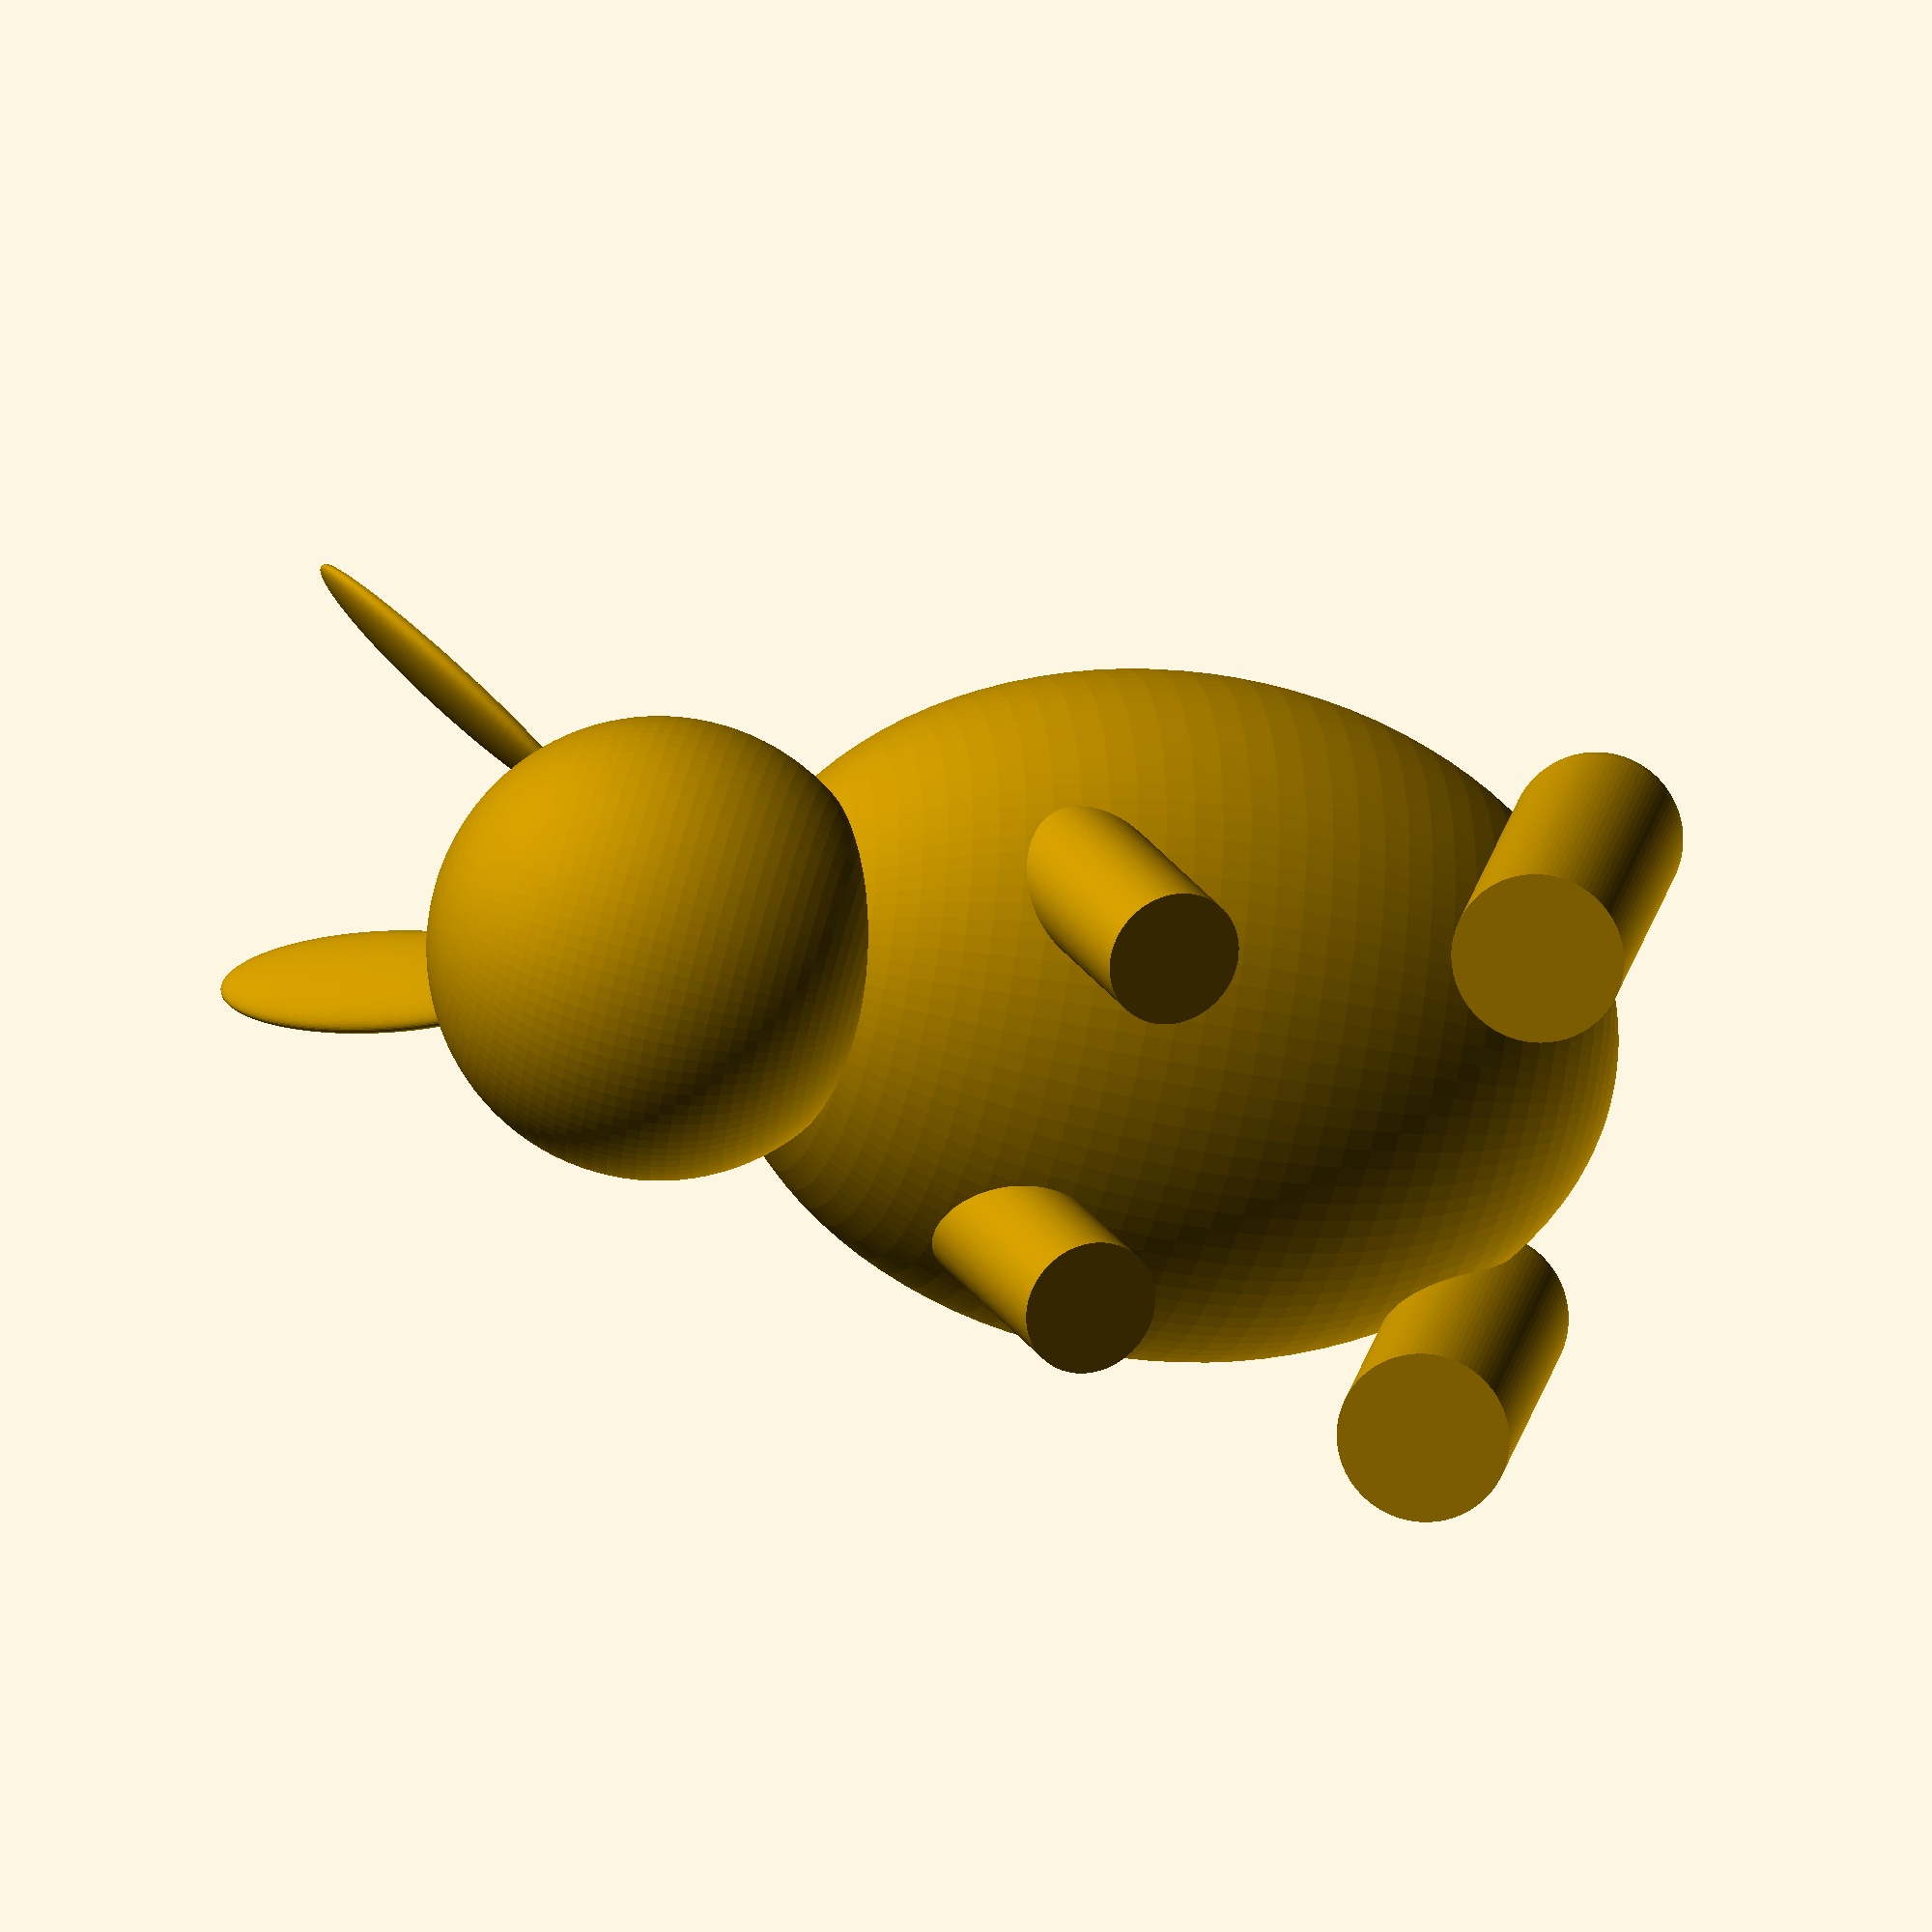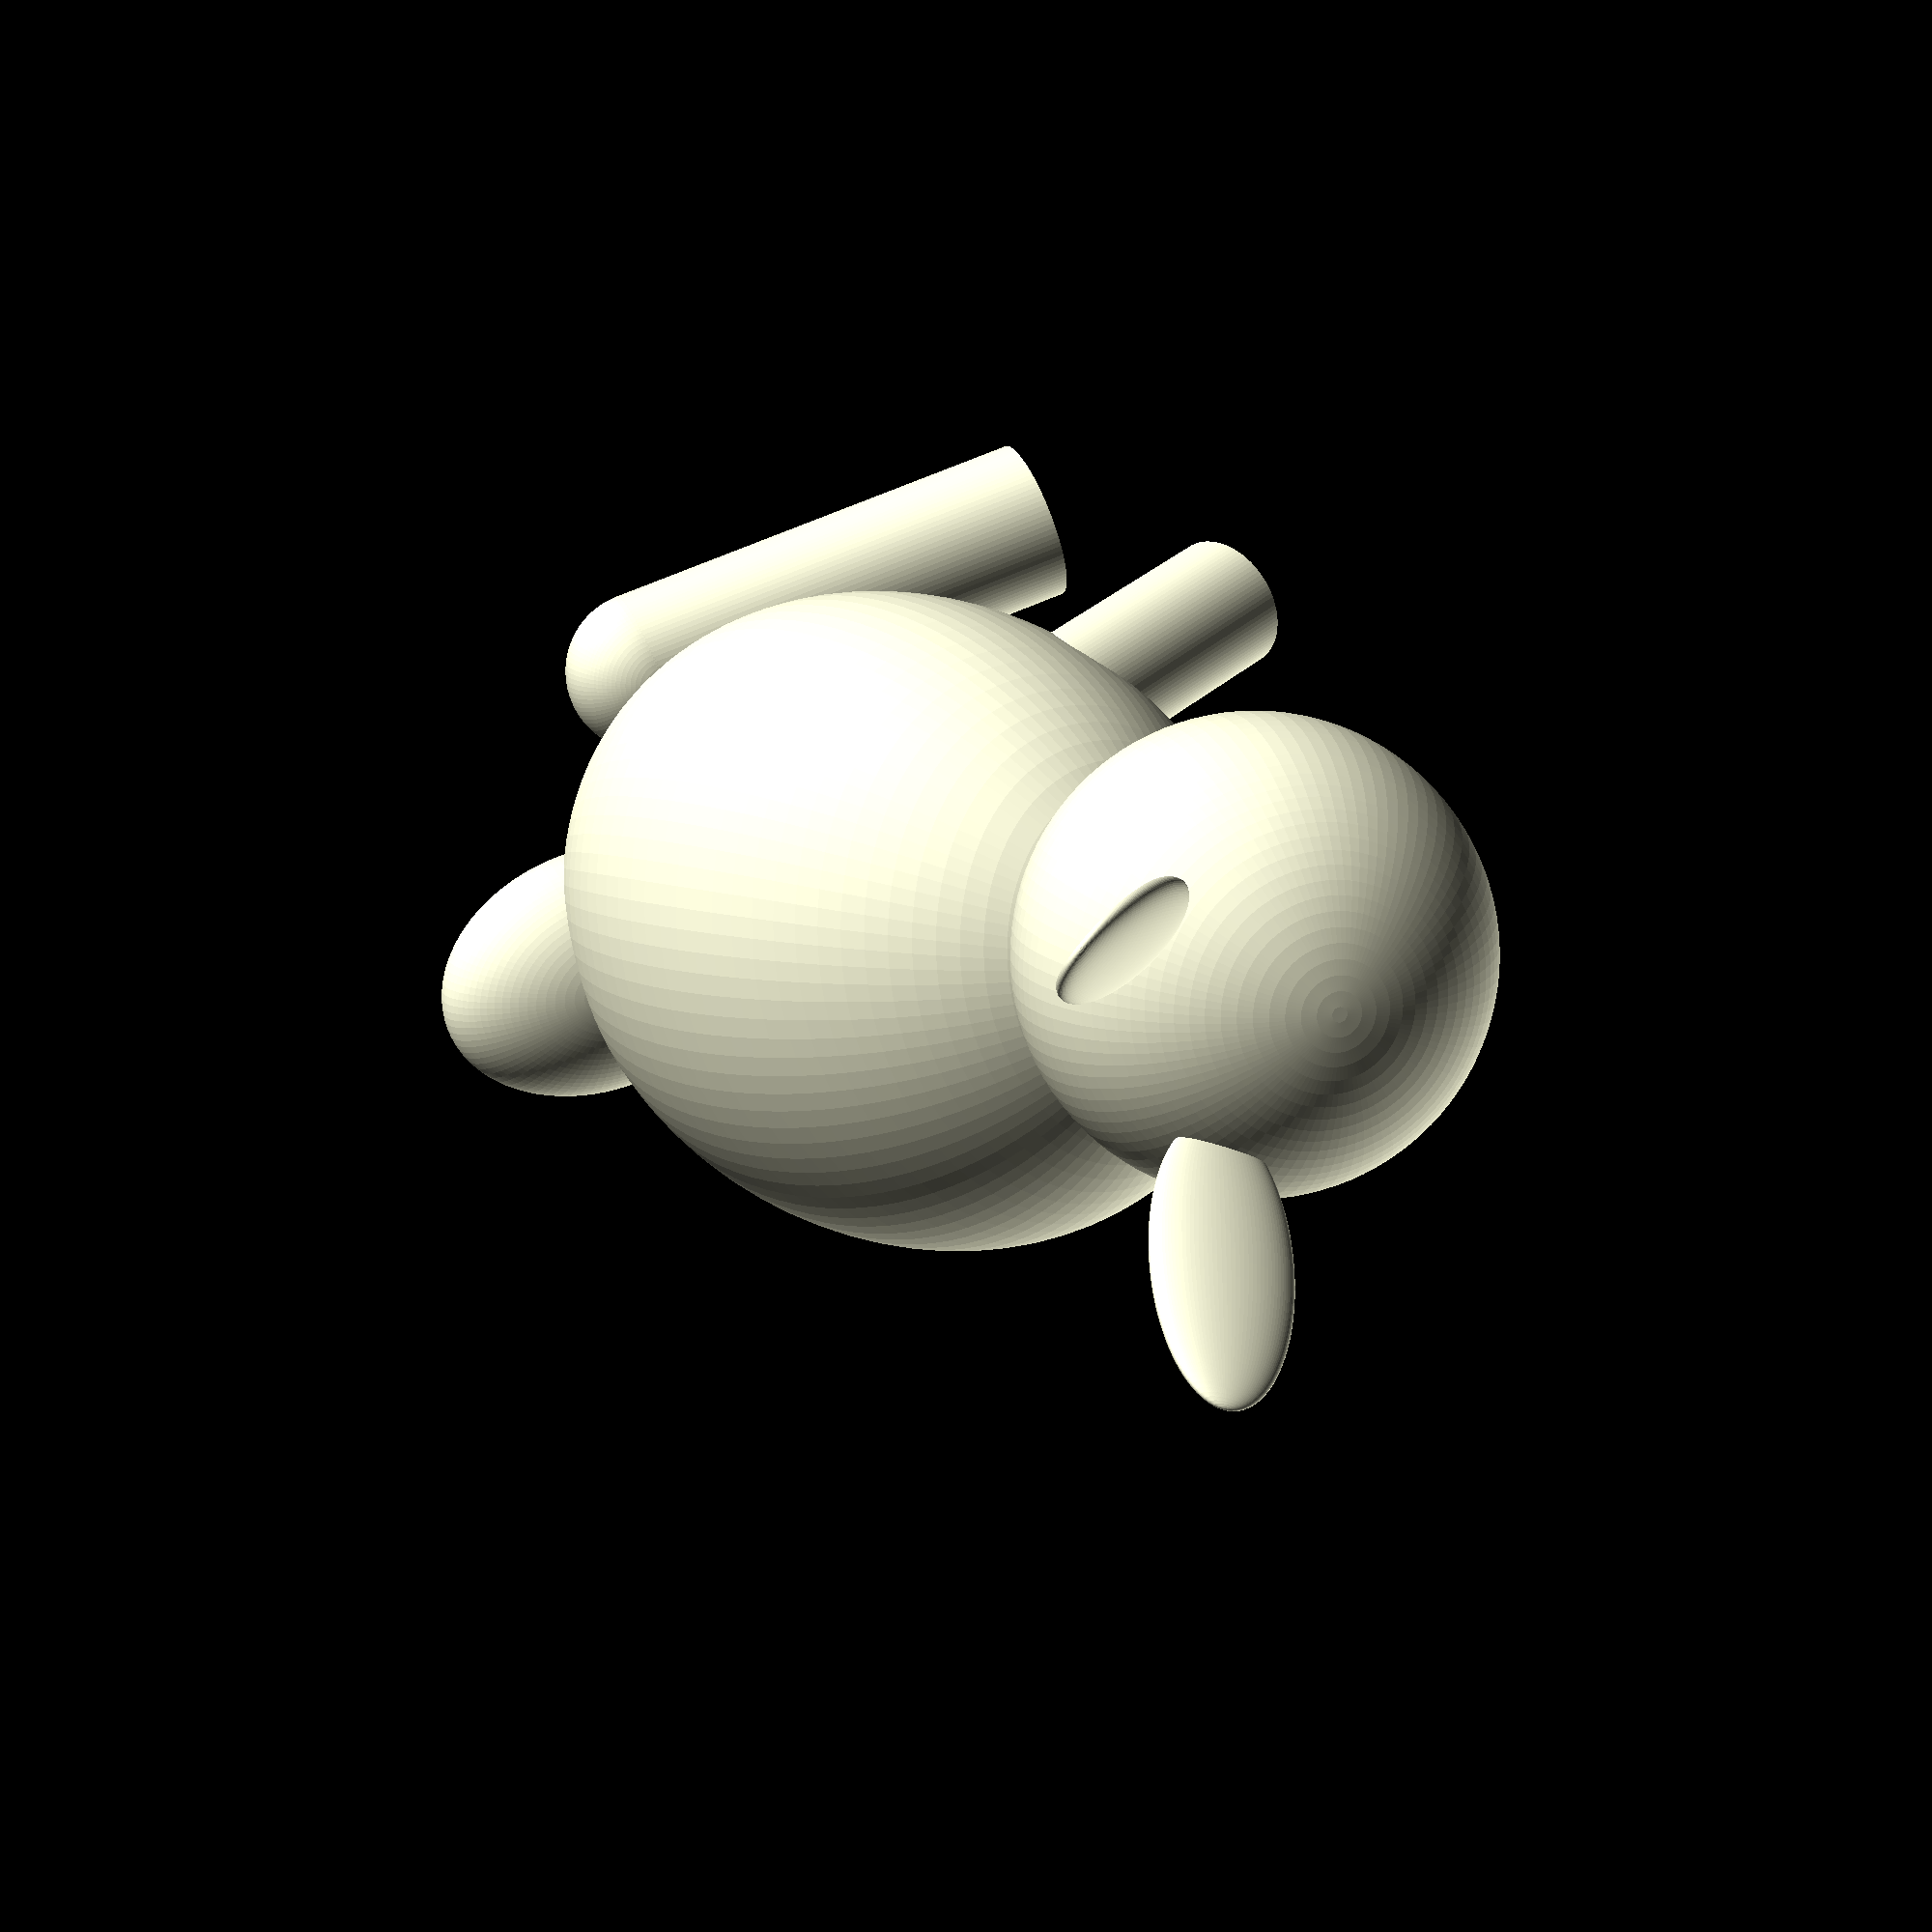
<openscad>
//Etch-a-SCAD
/*************************************************
 * In this example, we will be drawing a bunny.
 ************************************************/
 
 /*************************************************
 * Variables
 ************************************************/
 resolution = 100;
 
 
 /*************************************************
 * Primitive/Base Modules
 ************************************************/

/***************************************************
*Module of a cube dependent on the length, width, and height
***************************************************/

module cube_base(length, width, height){
     cube(size = [length, width, height], center = true);
 }

 /***************************************************
*Module of a simple cube with the only variable as length
***************************************************/
 
 module simple_cube_base(length){//, width, height){
     //cube(size = [length, width, height], center = true);
     cube(length, center = true);
 }
 
/***************************************************
*Module of a cylinder dependent on the hieght and radius
***************************************************/
 module cylinder_base(radius, height){
     cylinder(r = radius, h = height, $fn = resolution, center = true);
 }
 /***************************************************
*Module of a cone dependent on the hieght and radius of the bottom and the top
***************************************************/
 
 module cone_base(radius1, radius2, height){
     cylinder(r1 = radius1, r2 = radius2, h = height, $fn = resolution, center = true);
 }
 
/***************************************************
*Module of a sphere dependent on the radius
***************************************************/
 module sphere_base(radius){
     sphere(radius, $fn = resolution, center = true);
 }
 
 /*
 //Examples for each primitive/base module
 
 translate([0, 20, 0]) - would translate 20 in the y direction
 
 simple_cube_base(10); - would create a cube of length 10
 
 cube_base(10, 20, 30); - would  create a cube with proportions 10, 20, and 30
 
 translate([20, 0, 0]) - would translate 20 in the x direction

 cylinder_base(10, 10); - would create a cylinder with a radius of 10 and height of 10
 
 translate([-20, 0, 0]) - would translate -20 in the x direction
 c
 one_base(10, 5, 10); - would create a cone with the base radius of 10, top radius of 5, and hieght of 10

 translate([45, 0, 0]) - would translate 45 in the x direction
 
 sphere_base(10);- would create a sphere of radius 10
 */

 //Assigned variables for further use
 body_size   = 80;
 head_size   = 40;
 foot_rad    = 15;
 foot_length = body_size; //Body size is the same size as foot length
 
 //Torso
rotate([0, 20, 0]) //Rotated 20° in the y direction
scale([0.65, 0.75, 1])//Scale uses a 1x3 array ([x, y, z]) to change the dimensions of whatever comes after it.  A scale of 1 is the original number.
sphere_base(body_size);
 
 //Head
 translate([sin(20) * body_size + 10, 0, cos(20) * body_size + 10]) //The head is translated so that their is a straight line going through the base of the torso to the top of the head
 sphere_base(head_size);
     
 //left ear
 module Left_ear(){
     difference(){ //Subtracts two elipsoids to create ear shape
     rotate([-10,-30,60]) //Rotate -10° in the x direction and 60° in the z direction
     translate([0.6 * body_size, -40, body_size + 40])//Moves the ear over so that it is centered in a good position on the head
     scale([0.10,0.30,0.80])
         //This is what creates the eliptical shape
     sphere_base(head_size);
     rotate([-10,-31,60]) //Rotate -10° in the x direction and 60° in the z direction
     translate([0.61 * body_size, -40, body_size + 40])//Moves the ear over
     scale([0.10,0.28,0.80])//scaled so that it will subtract from the larger ear to create the outer portion of the ear
     sphere_base(head_size);
     }
 }
 
 //Execute Left ear
 Left_ear();
 
 //Right ear
 Left_ear();
    mirror([0,1,0])
    translate([1,0,0])
    Left_ear(); //executes the left ear module but mirrors it
 
 //Left Foot Module
 module Left_foot(){
     union(){ //Connecting the feet to the body
         translate([body_size * 0.25, body_size * 0.55, -body_size * 0.8])//Translate to be underneith the torso
         {
             rotate([0, 90, 0]) //Rotated 90° in the y direction
             cylinder_base(foot_rad, foot_length);//Calling varibales specified above
             translate([-foot_length * 0.5, 0, 0])//Translated to the base of the cylinder
             sphere_base(foot_rad);//Gives a rounded end to the cylinder
         }
     }
 }
 //Execute Left foot 
 Left_foot();
 
 //Right Foot
Left_foot();
    mirror([0,1,0])
    translate([1,0,0])
    Left_foot(); //Mirror the left foot to become the right foot
 
 //Left Arm Module
 module Left_Arm(){
  union(){ //Connecting the arm to the body
      translate([body_size * 0.50, body_size * 0.4, -body_size * -0.2])//Translate to be inside the torso
         {
             rotate([0, 120, 0]) //Rotated 90° in the y direction
             cylinder_base(0.8 * foot_rad, foot_length);//Calling varibales specified above
             translate([-foot_length * 0.5, 0, 0])//Translated to the base of the cylinder
             
             sphere_base(foot_rad);//Gives a rounded end to the cylinder
         }
     }
 }
 //Execute left arm
 Left_Arm();
 
 //Rigth Arm
 Left_Arm();
    mirror([0,1,0])
    translate([1,0,0])
    Left_Arm(); //Mirror the left arm to become the right foot
             
 //Tail
 scale([1, 0.75, 0.60])//Scale uses a 1x3 array ([x, y, z]) to change the dimensions of whatever comes after it.  A scale of 1 is the original number.
 translate([-50,0,-70])//translate -50 units in the x direction and -70 units in the z direction
 sphere_base(30);//Pulls sphere module
</openscad>
<views>
elev=103.6 azim=119.4 roll=75.2 proj=o view=wireframe
elev=345.8 azim=341.6 roll=343.8 proj=p view=solid
</views>
